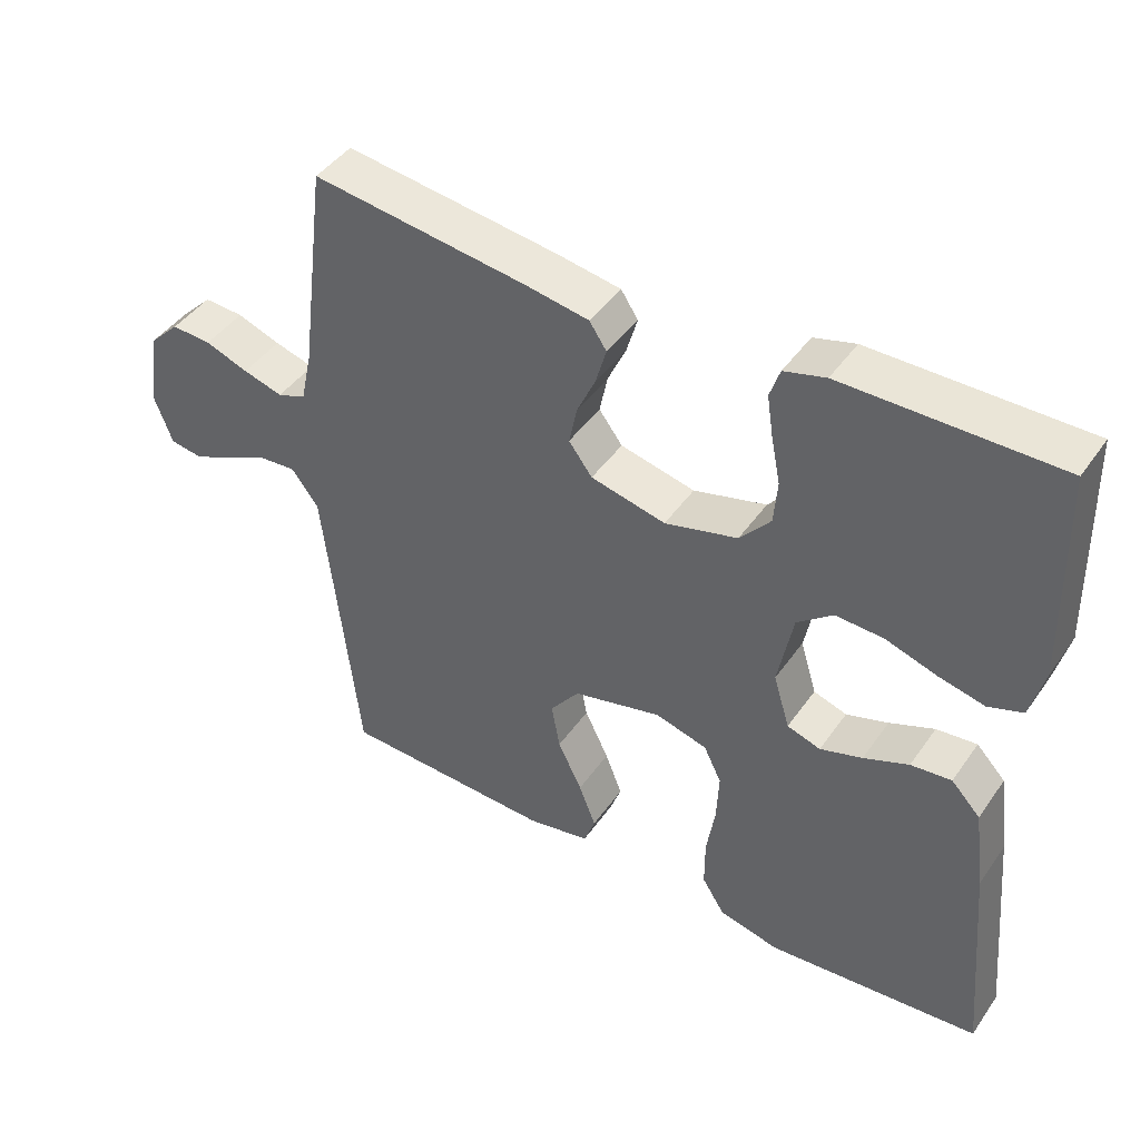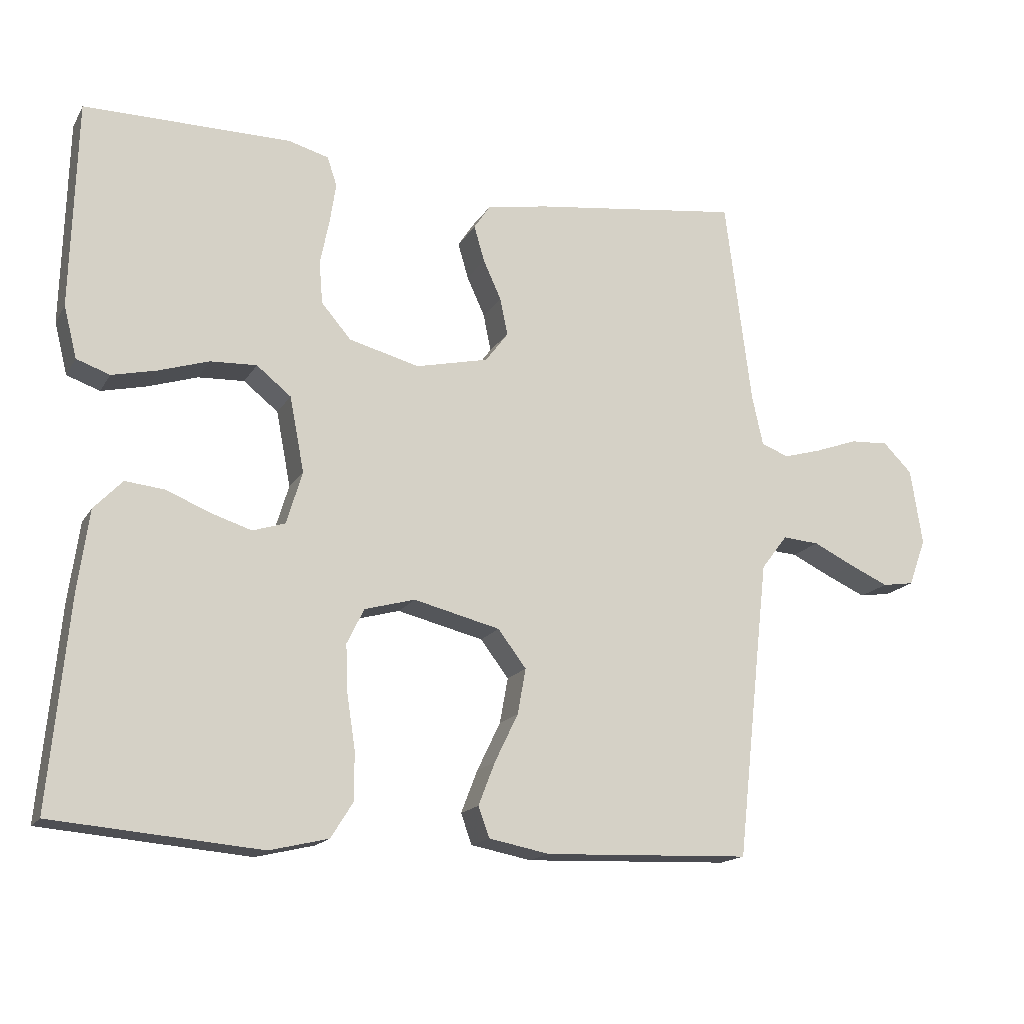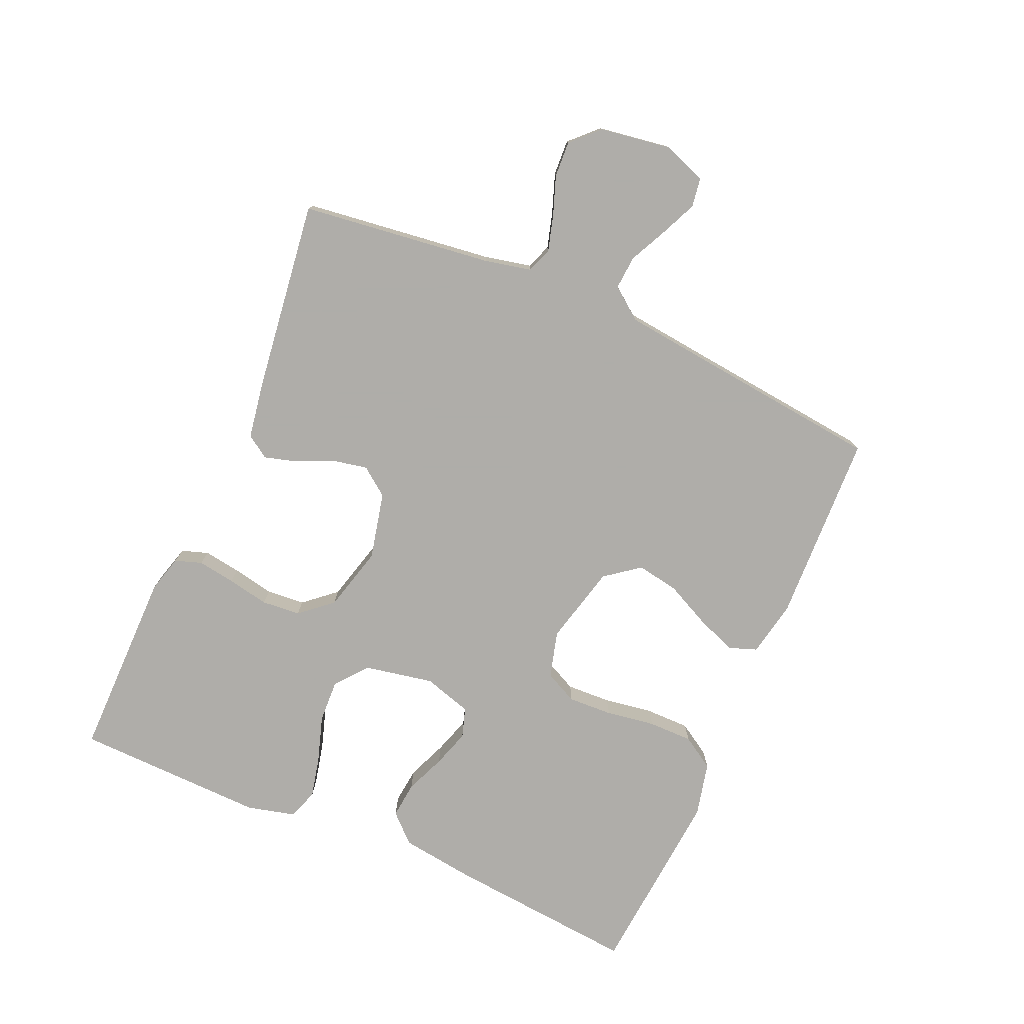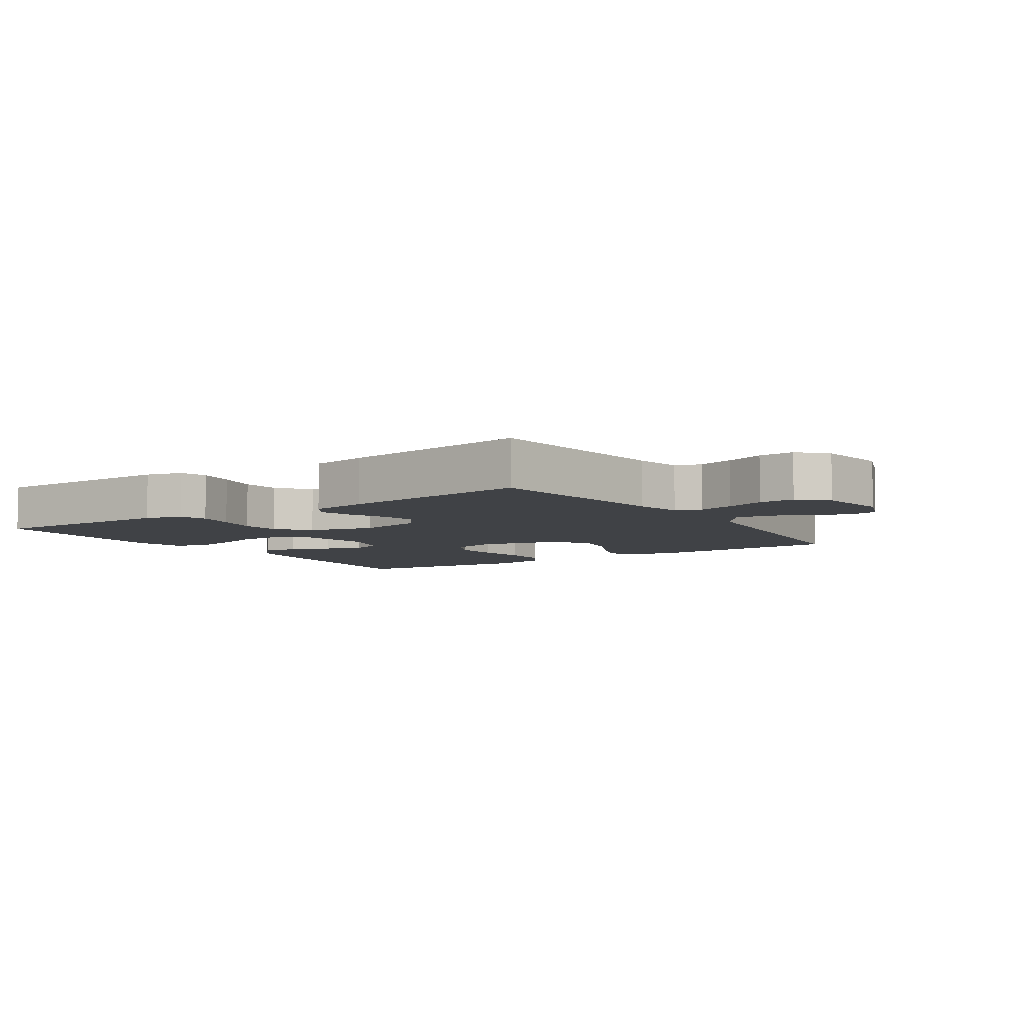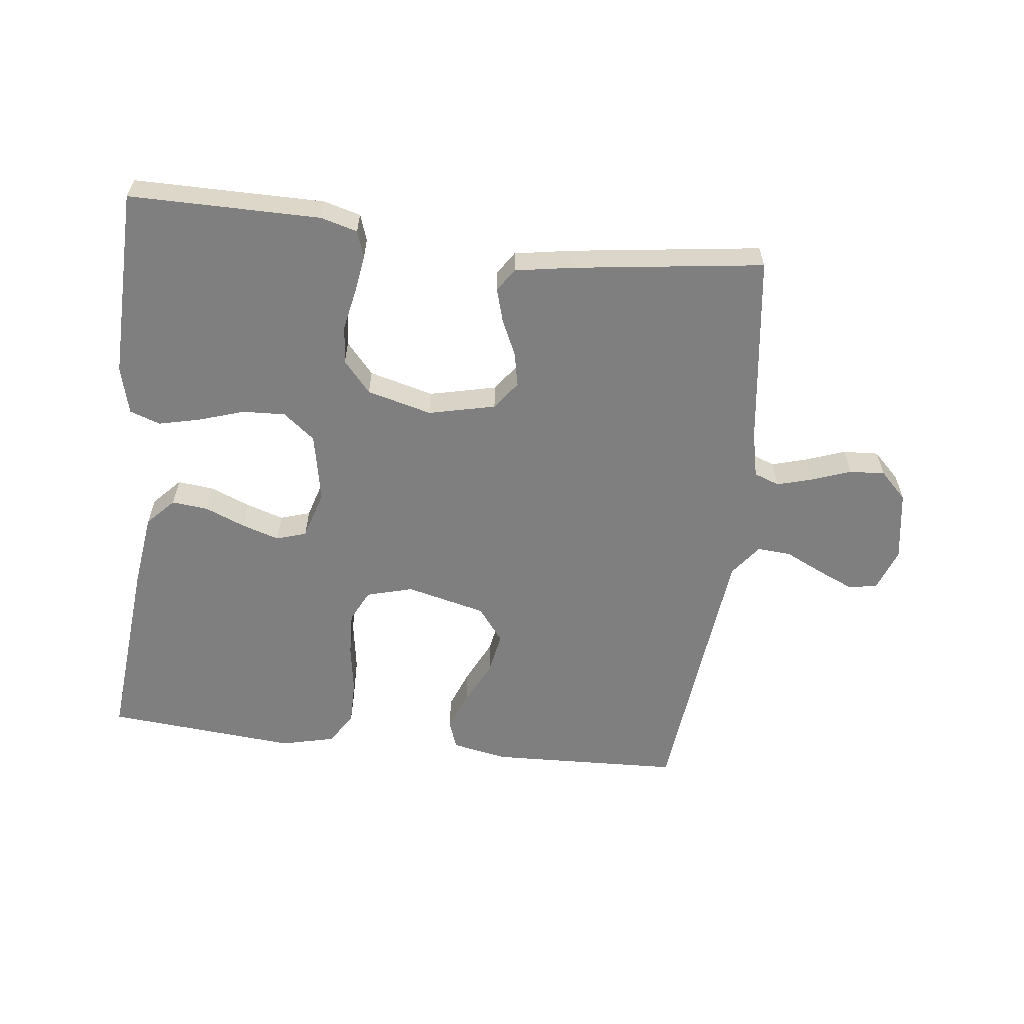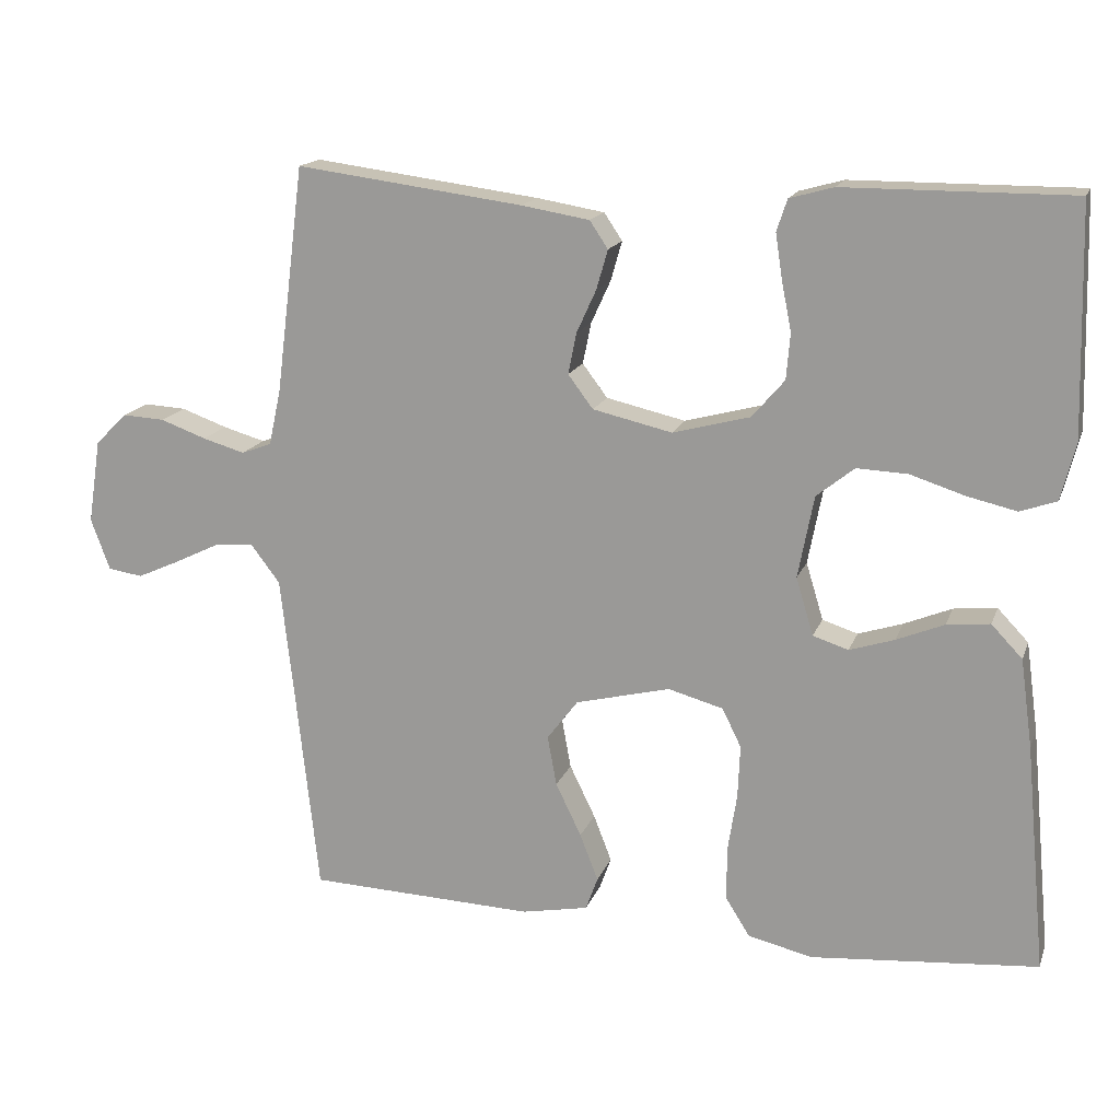
<metadata>
{"format":"obj","ext":"obj","renderer":"f3d","projection":"perspective","resolution":1024,"background":"white","views":[{"elev":44.3,"azim":-147.4,"up":"+Z"},{"elev":-16.4,"azim":-21.2,"up":"+Z"},{"elev":-77.2,"azim":66.4,"up":"+Y"},{"elev":-6.4,"azim":33.8,"up":"+Y"},{"elev":-59.8,"azim":-6.6,"up":"+Y"},{"elev":16.3,"azim":-163.8,"up":"+Z"}]}
</metadata>
<code>
v 0.5 0.07 0.5
v 0.538 0.07 0.2
v 0.554 0.07 0.127
v 0.594 0.07 0.112
v 0.65 0.07 0.128
v 0.711 0.07 0.15
v 0.767 0.07 0.153
v 0.809 0.07 0.111
v 0.826 0.07 0
v 0.801 0.07 -0.068
v 0.755 0.07 -0.075
v 0.699 0.07 -0.05
v 0.639 0.07 -0.021
v 0.586 0.07 -0.017
v 0.548 0.07 -0.067
v 0.533 0.07 -0.2
v 0.5 0.07 -0.5
v 0.2 0.07 -0.511
v 0.112 0.07 -0.494
v 0.096 0.07 -0.45
v 0.12 0.07 -0.388
v 0.154 0.07 -0.318
v 0.166 0.07 -0.252
v 0.125 0.07 -0.198
v 0 0.07 -0.167
v -0.073 0.07 -0.187
v -0.098 0.07 -0.238
v -0.095 0.07 -0.308
v -0.083 0.07 -0.385
v -0.083 0.07 -0.455
v -0.115 0.07 -0.506
v -0.2 0.07 -0.526
v -0.5 0.07 -0.5
v -0.472 0.07 -0.2
v -0.456 0.07 -0.083
v -0.415 0.07 -0.04
v -0.358 0.07 -0.046
v -0.295 0.07 -0.072
v -0.236 0.07 -0.091
v -0.189 0.07 -0.076
v -0.166 0.07 0
v -0.187 0.07 0.109
v -0.237 0.07 0.149
v -0.304 0.07 0.146
v -0.376 0.07 0.123
v -0.441 0.07 0.108
v -0.489 0.07 0.125
v -0.508 0.07 0.2
v -0.5 0.07 0.5
v -0.2 0.07 0.499
v -0.142 0.07 0.483
v -0.128 0.07 0.441
v -0.137 0.07 0.382
v -0.15 0.07 0.317
v -0.145 0.07 0.256
v -0.102 0.07 0.206
v 0 0.07 0.179
v 0.105 0.07 0.203
v 0.138 0.07 0.247
v 0.127 0.07 0.301
v 0.101 0.07 0.358
v 0.086 0.07 0.41
v 0.11 0.07 0.446
v 0.2 0.07 0.461
v 0.5 0 0.5
v 0.538 0 0.2
v 0.554 0 0.127
v 0.594 0 0.112
v 0.65 0 0.128
v 0.711 0 0.15
v 0.767 0 0.153
v 0.809 0 0.111
v 0.826 0 0
v 0.801 0 -0.068
v 0.755 0 -0.075
v 0.699 0 -0.05
v 0.639 0 -0.021
v 0.586 0 -0.017
v 0.548 0 -0.067
v 0.533 0 -0.2
v 0.5 0 -0.5
v 0.2 0 -0.511
v 0.112 0 -0.494
v 0.096 0 -0.45
v 0.12 0 -0.388
v 0.154 0 -0.318
v 0.166 0 -0.252
v 0.125 0 -0.198
v 0 0 -0.167
v -0.073 0 -0.187
v -0.098 0 -0.238
v -0.095 0 -0.308
v -0.083 0 -0.385
v -0.083 0 -0.455
v -0.115 0 -0.506
v -0.2 0 -0.526
v -0.5 0 -0.5
v -0.472 0 -0.2
v -0.456 0 -0.083
v -0.415 0 -0.04
v -0.358 0 -0.046
v -0.295 0 -0.072
v -0.236 0 -0.091
v -0.189 0 -0.076
v -0.166 0 0
v -0.187 0 0.109
v -0.237 0 0.149
v -0.304 0 0.146
v -0.376 0 0.123
v -0.441 0 0.108
v -0.489 0 0.125
v -0.508 0 0.2
v -0.5 0 0.5
v -0.2 0 0.499
v -0.142 0 0.483
v -0.128 0 0.441
v -0.137 0 0.382
v -0.15 0 0.317
v -0.145 0 0.256
v -0.102 0 0.206
v 0 0 0.179
v 0.105 0 0.203
v 0.138 0 0.247
v 0.127 0 0.301
v 0.101 0 0.358
v 0.086 0 0.41
v 0.11 0 0.446
v 0.2 0 0.461
f 64 1 2
f 63 64 2
f 62 63 2
f 61 62 2
f 60 61 2
f 59 60 2 3
f 58 59 3 4
f 57 58 4
f 52 53 54
f 51 52 54
f 50 51 54
f 49 50 54
f 48 49 54
f 47 48 54
f 46 47 54
f 45 46 54
f 44 45 54
f 43 44 54 55
f 42 43 55 56
f 36 37 38
f 35 36 38
f 34 35 38
f 33 34 38
f 32 33 38
f 31 32 38
f 30 31 38
f 29 30 38
f 28 29 38
f 27 28 38 39
f 26 27 39 40
f 20 21 22
f 19 20 22
f 18 19 22
f 17 18 22
f 16 17 22
f 15 16 22 23
f 14 15 23 24
f 11 12 13
f 10 11 13
f 9 10 13
f 8 9 13
f 7 8 13
f 6 7 13
f 5 6 13
f 4 5 13 14
f 14 24 25
f 4 14 25
f 57 4 25
f 57 25 26
f 56 57 26
f 42 56 26
f 41 42 26
f 26 40 41
f 66 65 128
f 66 128 127
f 66 127 126
f 66 126 125
f 66 125 124
f 67 66 124 123
f 68 67 123 122
f 68 122 121
f 118 117 116
f 118 116 115
f 118 115 114
f 118 114 113
f 118 113 112
f 118 112 111
f 118 111 110
f 118 110 109
f 118 109 108
f 119 118 108 107
f 120 119 107 106
f 102 101 100
f 102 100 99
f 102 99 98
f 102 98 97
f 102 97 96
f 102 96 95
f 102 95 94
f 102 94 93
f 102 93 92
f 103 102 92 91
f 104 103 91 90
f 86 85 84
f 86 84 83
f 86 83 82
f 86 82 81
f 86 81 80
f 87 86 80 79
f 88 87 79 78
f 77 76 75
f 77 75 74
f 77 74 73
f 77 73 72
f 77 72 71
f 77 71 70
f 77 70 69
f 78 77 69 68
f 89 88 78
f 89 78 68
f 89 68 121
f 90 89 121
f 90 121 120
f 90 120 106
f 90 106 105
f 105 104 90
f 1 65 66 2
f 2 66 67 3
f 3 67 68 4
f 4 68 69 5
f 5 69 70 6
f 6 70 71 7
f 7 71 72 8
f 8 72 73 9
f 9 73 74 10
f 10 74 75 11
f 11 75 76 12
f 12 76 77 13
f 13 77 78 14
f 14 78 79 15
f 15 79 80 16
f 16 80 81 17
f 17 81 82 18
f 18 82 83 19
f 19 83 84 20
f 20 84 85 21
f 21 85 86 22
f 22 86 87 23
f 23 87 88 24
f 24 88 89 25
f 25 89 90 26
f 26 90 91 27
f 27 91 92 28
f 28 92 93 29
f 29 93 94 30
f 30 94 95 31
f 31 95 96 32
f 32 96 97 33
f 33 97 98 34
f 34 98 99 35
f 35 99 100 36
f 36 100 101 37
f 37 101 102 38
f 38 102 103 39
f 39 103 104 40
f 40 104 105 41
f 41 105 106 42
f 42 106 107 43
f 43 107 108 44
f 44 108 109 45
f 45 109 110 46
f 46 110 111 47
f 47 111 112 48
f 48 112 113 49
f 49 113 114 50
f 50 114 115 51
f 51 115 116 52
f 52 116 117 53
f 53 117 118 54
f 54 118 119 55
f 55 119 120 56
f 56 120 121 57
f 57 121 122 58
f 58 122 123 59
f 59 123 124 60
f 60 124 125 61
f 61 125 126 62
f 62 126 127 63
f 63 127 128 64
f 64 128 65 1

</code>
